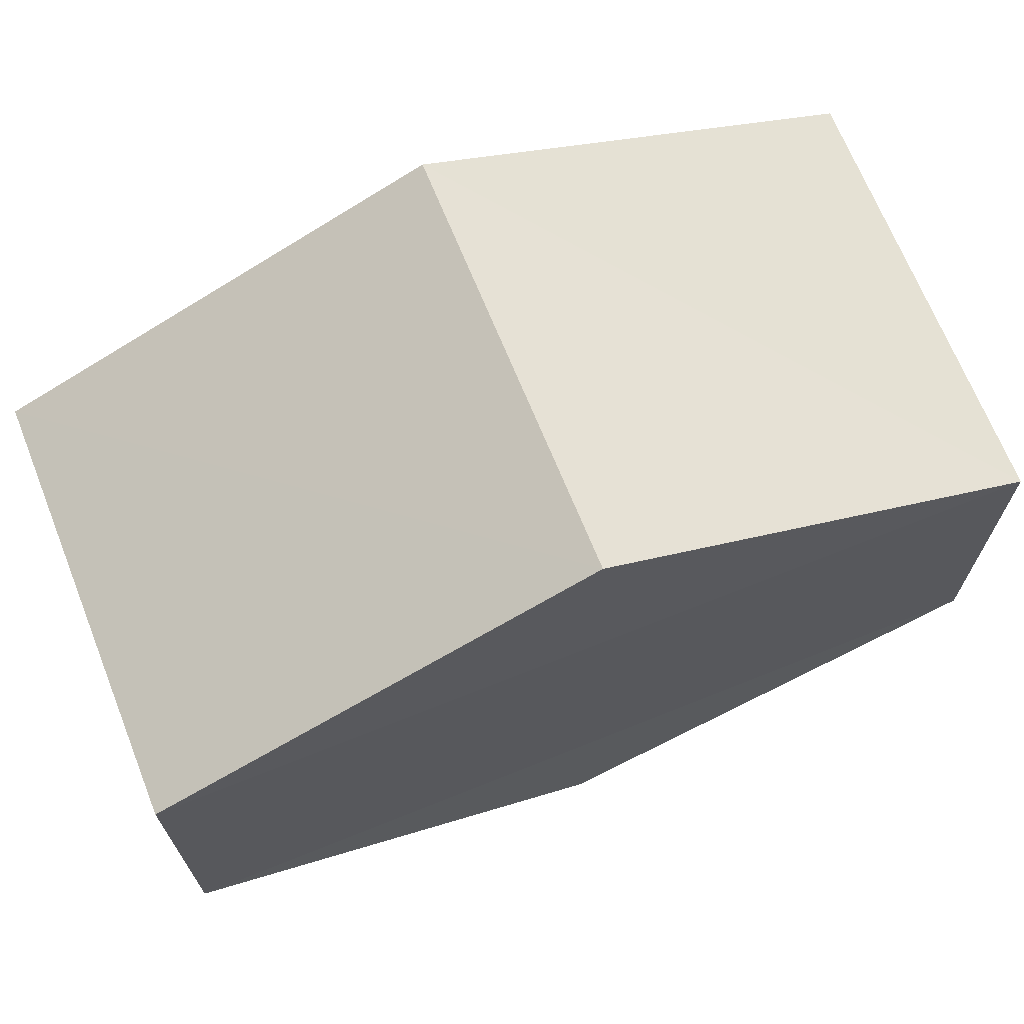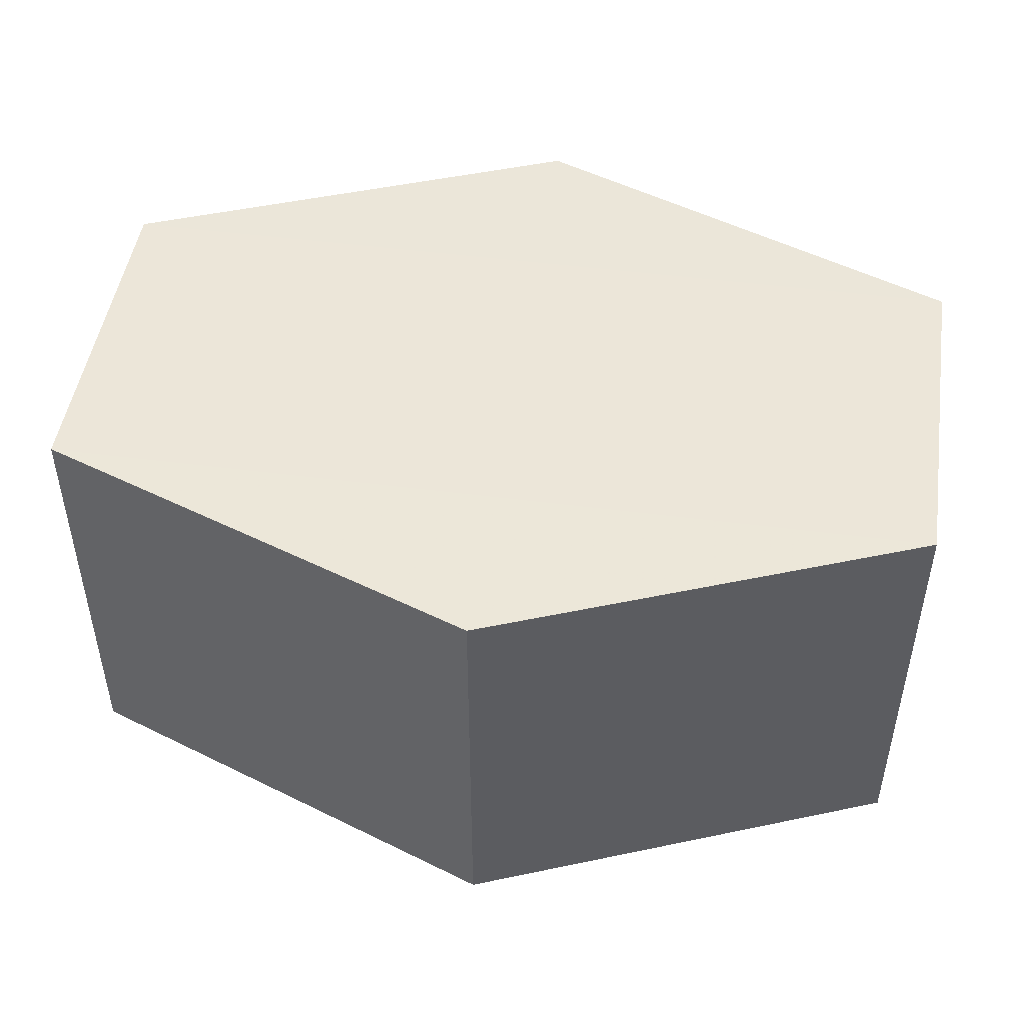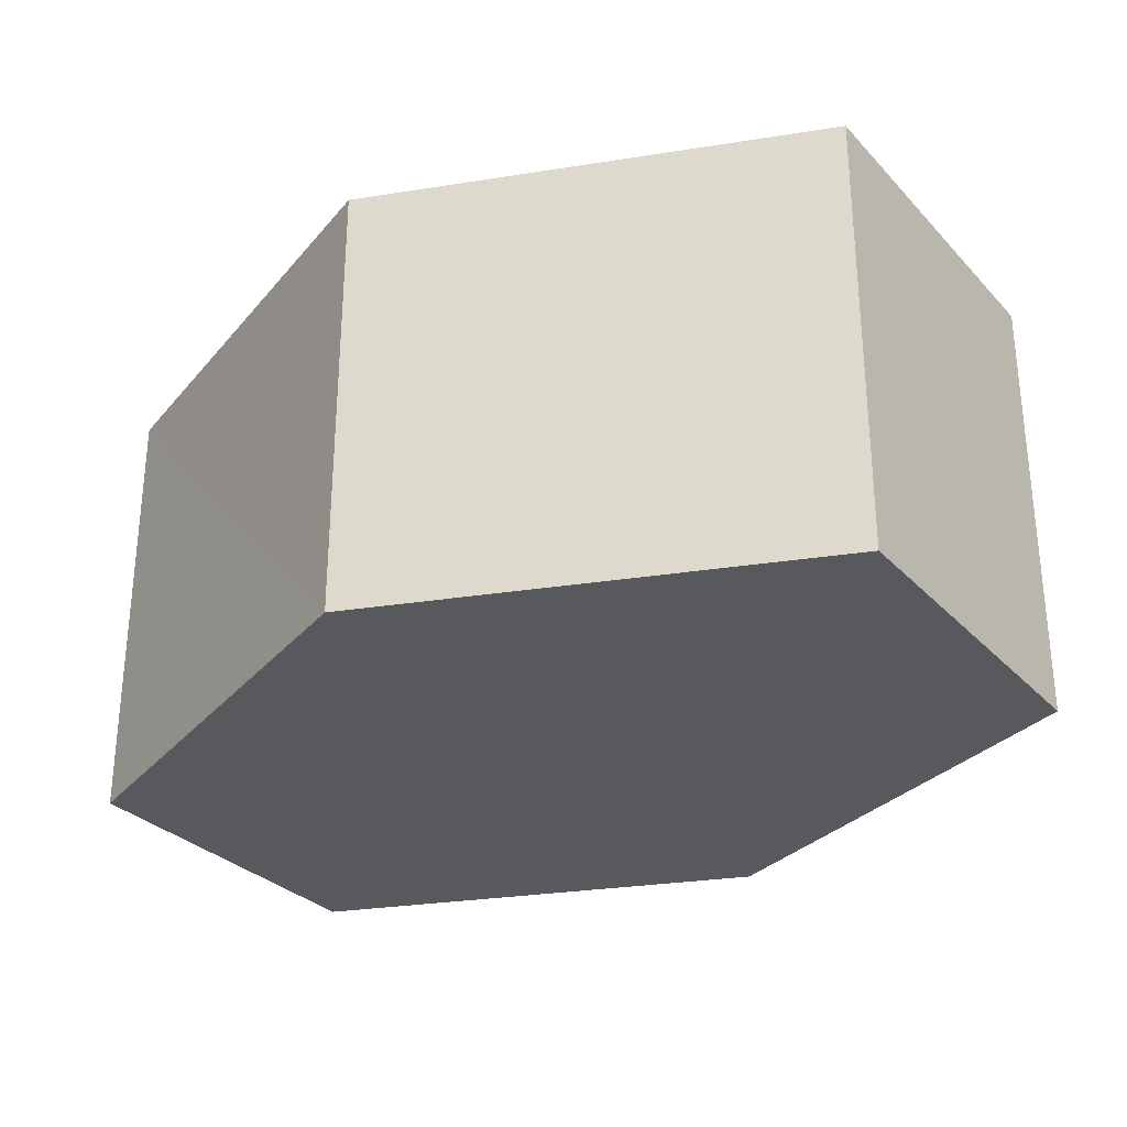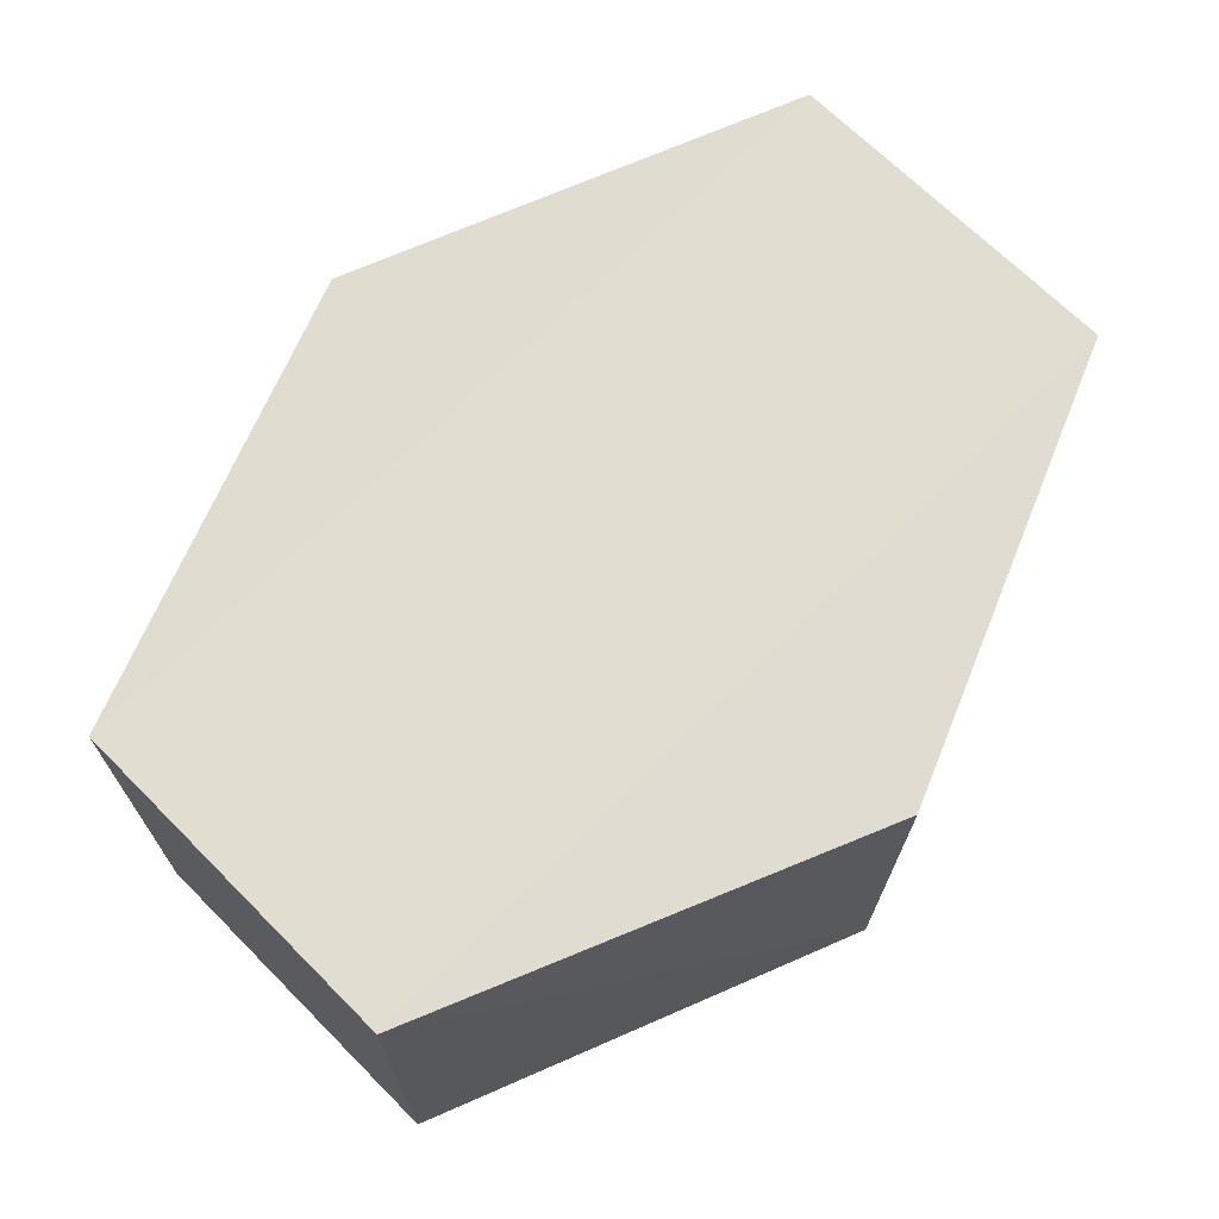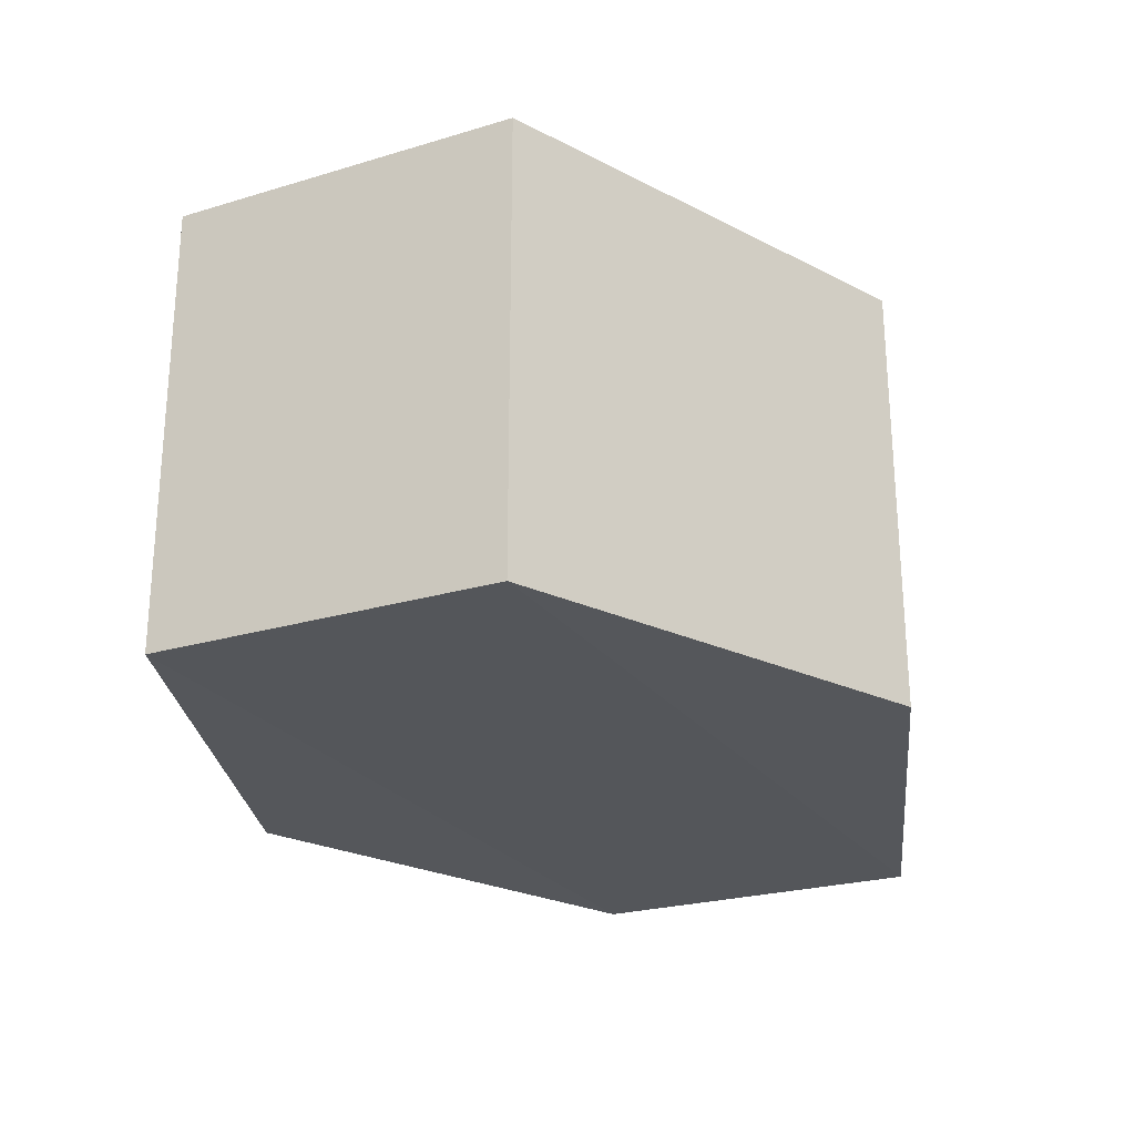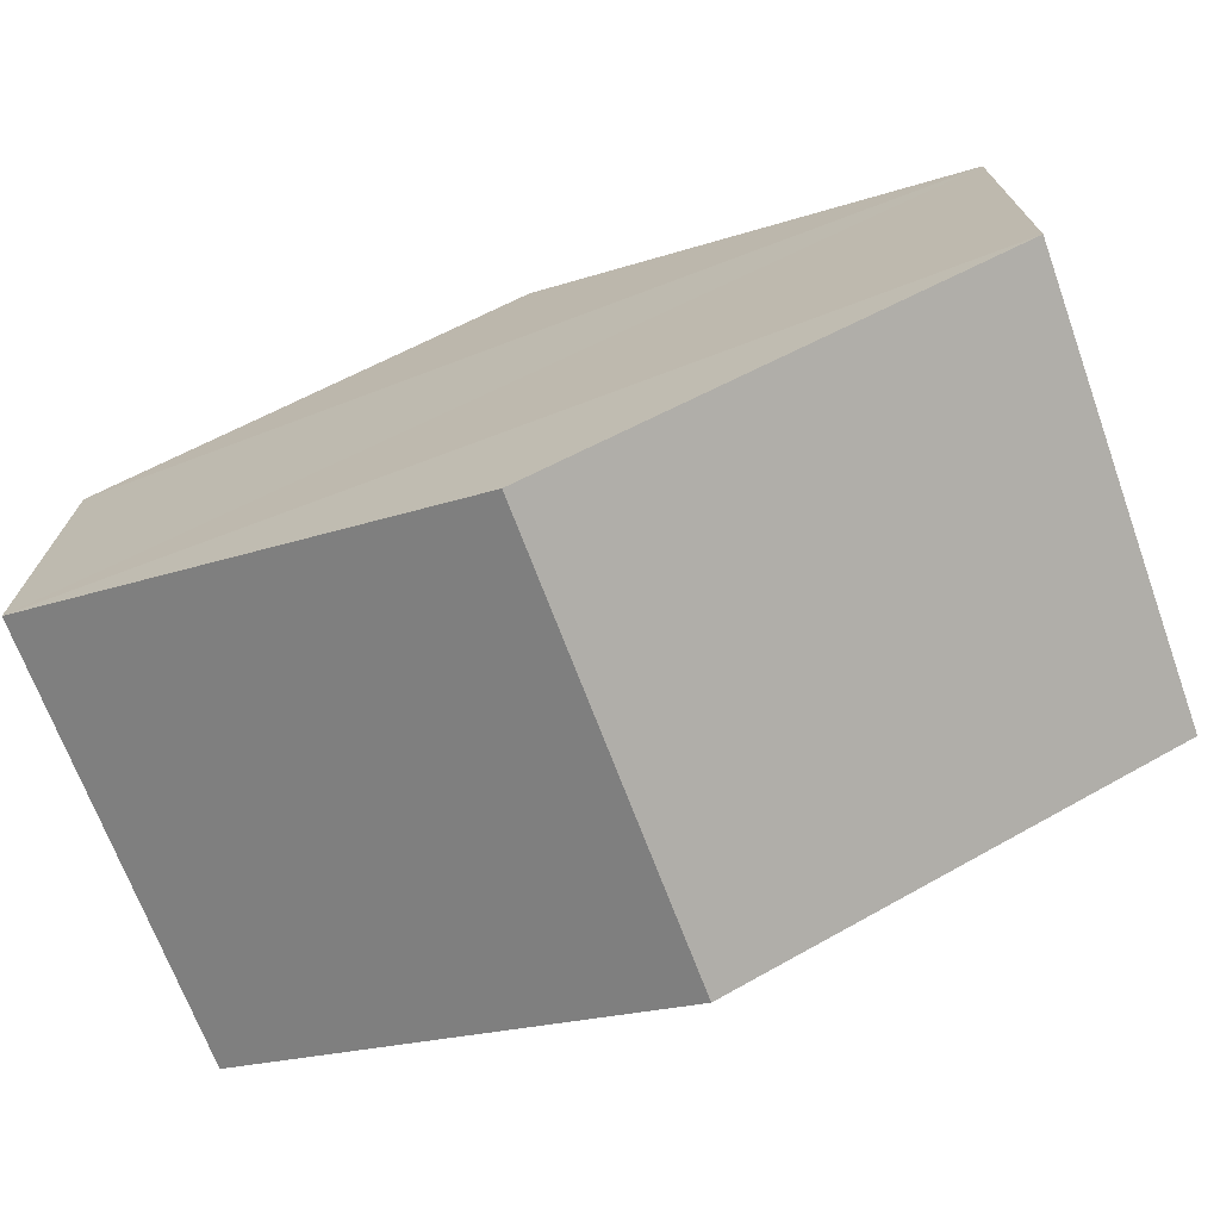
<metadata>
{"format":"obj","ext":"obj","renderer":"f3d","projection":"perspective","resolution":1024,"background":"white","views":[{"elev":67.9,"azim":158.0,"up":"+Z"},{"elev":48.3,"azim":-171.9,"up":"+Y"},{"elev":-30.0,"azim":35.3,"up":"+Y"},{"elev":69.5,"azim":-45.3,"up":"+Y"},{"elev":-25.5,"azim":117.6,"up":"+Y"},{"elev":-71.6,"azim":20.5,"up":"+Z"}]}
</metadata>
<code>
o 6764
v 2212 1892 14.61
v 2212 1892 14.6
v 2212 1892 14.61
v 2212 1892 14.6
v 2212 1892 14.6
v 2212 1892 14.6
v 2212 1892 14.6
v 2212 1892 14.6
v 2212 1892 14.6
v 2212 1892 14.61
v 2212 1892 14.6
v 2212 1892 14.6
v 2212 1892 14.61
v 2212 1892 14.62
v 2212 1892 14.61
v 2212 1892 14.62
v 2212 1892 14.61
v 2212 1892 14.62
v 2212 1892 14.6
v 2212 1892 14.61
v 2212 1892 14.6
v 2212 1892 14.6
v 2212 1892 14.6
v 2212 1892 14.6
v 2212 1892 14.6
v 2212 1892 14.61
v 2212 1892 14.62
v 2212 1892 14.61
v 2212 1892 14.62
v 2212 1892 14.61
v 2212 1892 14.62
v 2212 1892 14.6
f 1 2 3
f 4 2 5
f 6 7 4
f 8 9 6
f 7 10 11
f 12 11 10
f 13 10 14
f 8 15 13
f 16 1 13
f 17 18 16
f 15 19 20
f 21 19 22
f 23 12 21
f 24 25 23
f 24 1 26
f 27 15 26
f 28 29 27
f 26 30 31
f 12 30 32
f 7 32 30

</code>
